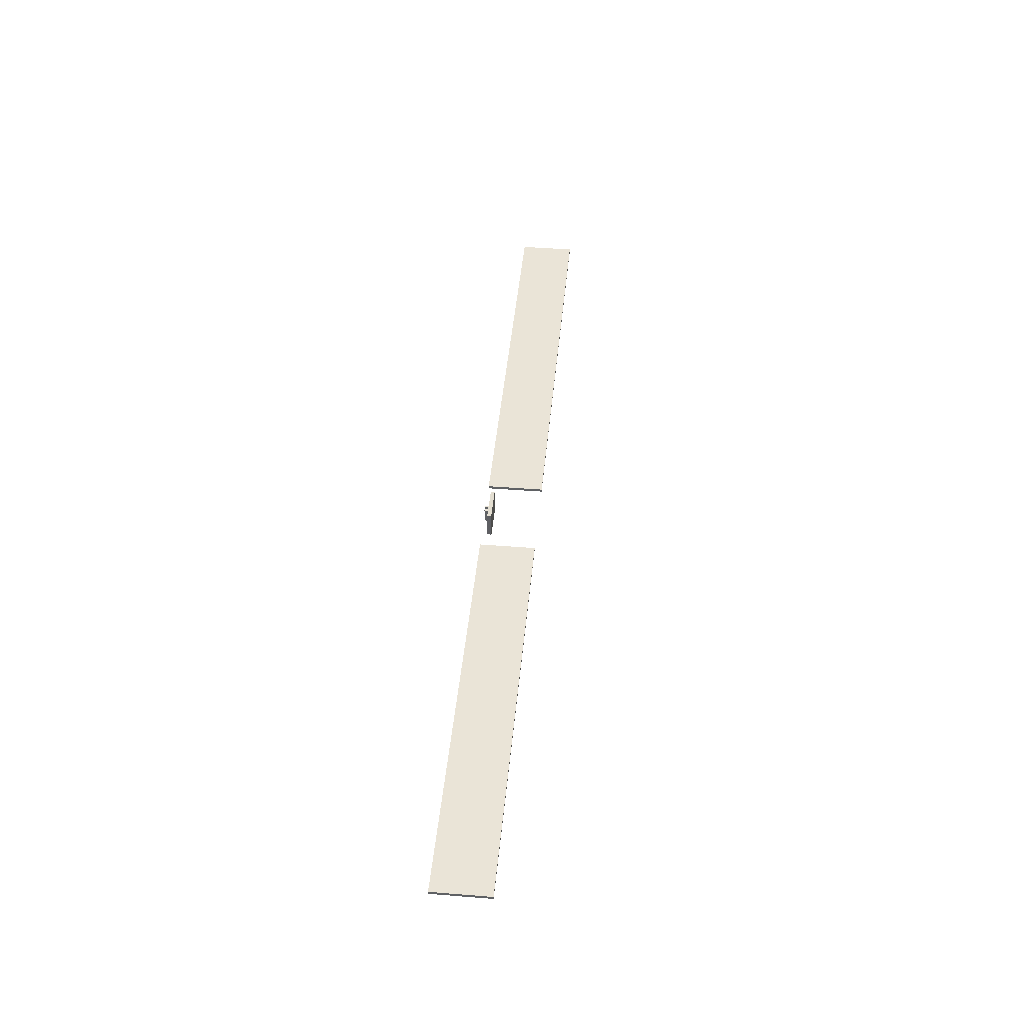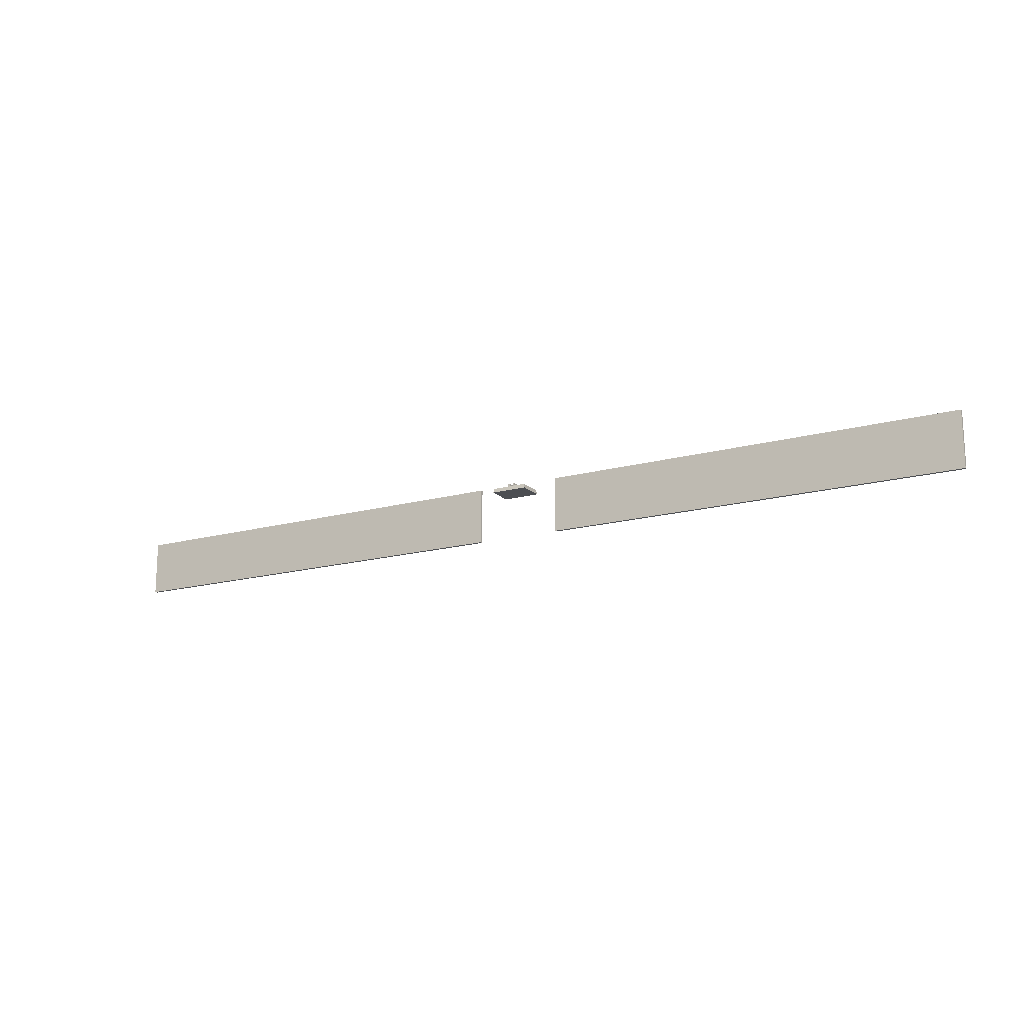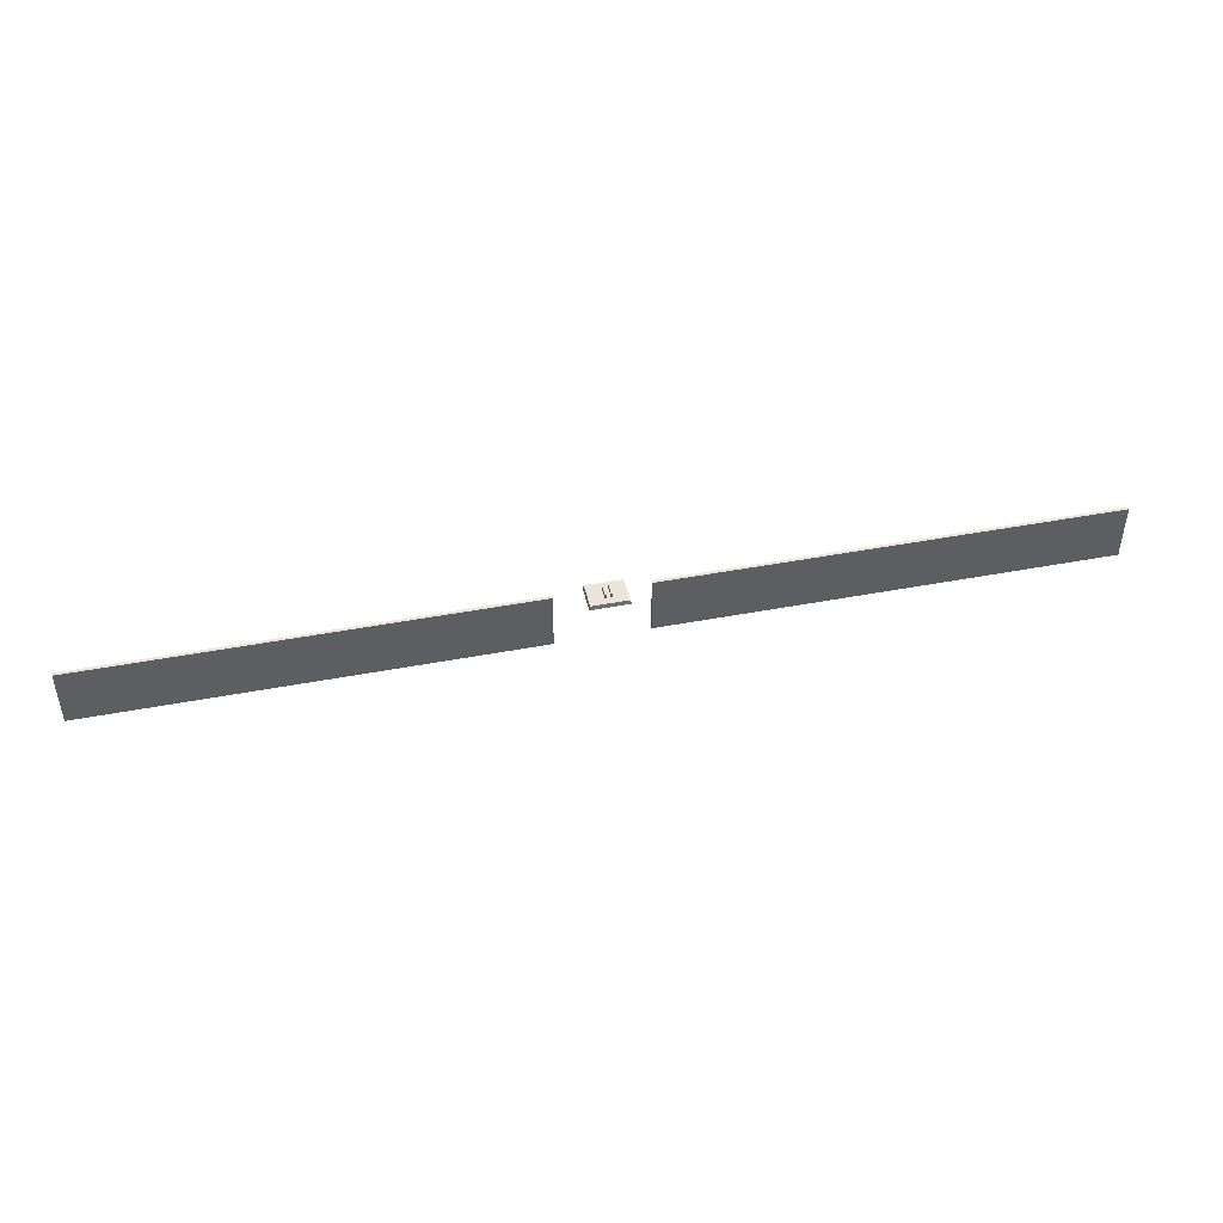
<metadata>
{"format":"obj","ext":"obj","renderer":"f3d","projection":"perspective","resolution":1024,"background":"white","views":[{"elev":43.9,"azim":95.3,"up":"+Y"},{"elev":-16.6,"azim":29.4,"up":"+Z"},{"elev":45.3,"azim":167.6,"up":"+Z"}]}
</metadata>
<code>
o SM_CM_-_II_path1763-2.085
v 0.04403 0.07447 0.06941
v 0.371 0.07447 0.06941
v -0.3633 0.07447 0.06941
v -0.02418 0.07447 0.06941
v 0.005182 0.06772 0.06941
v 0.003805 0.07891 0.06941
v 0.005182 0.07891 0.06941
v 0.009445 0.06772 0.06941
v 0.009445 0.07891 0.06941
v 0.371 0.07218 0.02575
v 0.04403 0.07448 0.02575
v -0.3633 0.07218 0.02575
v -0.3633 0.07448 0.02575
v -0.02418 0.07448 0.02575
v 0.005182 0.06772 0.06452
v 0.003805 0.06772 0.06452
v 0.003805 0.06772 0.06941
v 0.003805 0.07891 0.06453
v 0.005182 0.07891 0.06453
v 0.009445 0.06772 0.06452
v 0.008065 0.06772 0.06452
v 0.008065 0.06772 0.06941
v 0.008065 0.07891 0.06453
v 0.008065 0.07891 0.06941
v 0.009445 0.07891 0.06453
v -0.02418 0.07218 0.02575
v -0.02418 0.07217 0.06941
v -0.3633 0.07217 0.06941
v 0.371 0.07217 0.06941
v 0.04403 0.07218 0.02575
v 0.04403 0.07217 0.06941
v 0.371 0.07448 0.02575
v 0.0213 0.0632 0.06273
v 0.0213 0.08438 0.06273
v -0.007575 0.0632 0.06273
v -0.007577 0.08438 0.06273
v -0.006898 0.08388 0.06597
v -0.006896 0.0637 0.06597
v 0.02062 0.08388 0.06597
v 0.02062 0.0637 0.06597
f 17 7 6
f 17 5 7
f 22 9 24
f 22 8 9
f 19 16 18
f 15 16 19
f 25 21 23
f 20 21 25
f 5 17 16 15
f 17 6 18 16
f 6 7 19 18
f 7 5 15 19
f 8 22 21 20
f 22 24 23 21
f 24 9 25 23
f 9 8 20 25
f 40 38 35 33
f 37 39 34 36
f 39 40 33 34
f 35 36 34 33
f 38 37 36 35
f 38 40 39 37
f 28 4 3
f 28 27 4
f 31 2 1
f 31 29 2
f 14 12 13
f 26 12 14
f 32 30 11
f 10 30 32
f 27 28 12 26
f 28 3 13 12
f 3 4 14 13
f 4 27 26 14
f 29 31 30 10
f 31 1 11 30
f 1 2 32 11
f 2 29 10 32

</code>
